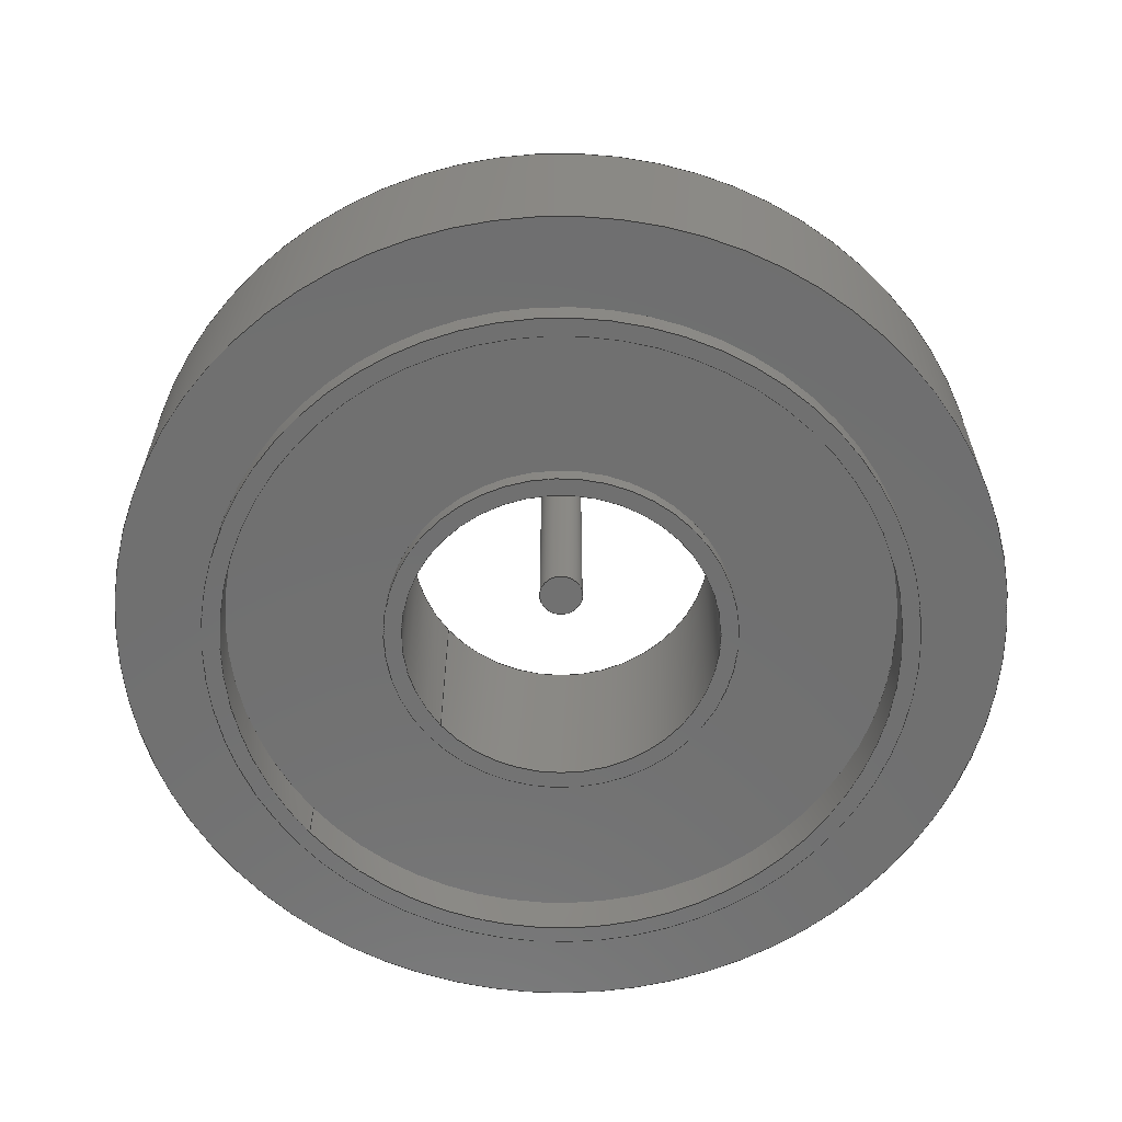
<metadata>
{"format":"step","ext":"step","renderer":"f3d","projection":"perspective","resolution":1024,"background":"white","views":[{"elev":-61.9,"azim":39.7,"up":"+Z"}]}
</metadata>
<code>
ISO-10303-21;
DATA;
#1=MECHANICAL_DESIGN_GEOMETRIC_PRESENTATION_REPRESENTATION('',(#12,#13,
#14,#15),#442);
#2=SHAPE_REPRESENTATION_RELATIONSHIP('SRR','None',#449,#3);
#3=ADVANCED_BREP_SHAPE_REPRESENTATION('',(#16,#17),#441);
#4=FACE_BOUND('',#68,.T.);
#5=FACE_BOUND('',#73,.T.);
#6=FACE_BOUND('',#75,.T.);
#7=FACE_BOUND('',#77,.T.);
#8=FACE_BOUND('',#82,.T.);
#9=FACE_BOUND('',#85,.T.);
#10=FACE_BOUND('',#88,.T.);
#11=FACE_BOUND('',#90,.T.);
#12=STYLED_ITEM('',(#458),#16);
#13=STYLED_ITEM('',(#460),#235);
#14=STYLED_ITEM('',(#460),#236);
#15=STYLED_ITEM('',(#459),#17);
#16=MANIFOLD_SOLID_BREP('Body1',#237);
#17=MANIFOLD_SOLID_BREP('Body2',#238);
#18=LINE('',#381,#27);
#19=LINE('',#392,#28);
#20=LINE('',#397,#29);
#21=LINE('',#401,#30);
#22=LINE('',#411,#31);
#23=LINE('',#417,#32);
#24=LINE('',#423,#33);
#25=LINE('',#429,#34);
#26=LINE('',#435,#35);
#27=VECTOR('',#299,0.25);
#28=VECTOR('',#312,2);
#29=VECTOR('',#319,2);
#30=VECTOR('',#324,1.8);
#31=VECTOR('',#337,3.8);
#32=VECTOR('',#344,4);
#33=VECTOR('',#351,4);
#34=VECTOR('',#360,3.8);
#35=VECTOR('',#367,5);
#36=CYLINDRICAL_SURFACE('',#254,0.25);
#37=CYLINDRICAL_SURFACE('',#260,2);
#38=CYLINDRICAL_SURFACE('',#263,2);
#39=CYLINDRICAL_SURFACE('',#265,1.8);
#40=CYLINDRICAL_SURFACE('',#272,3.8);
#41=CYLINDRICAL_SURFACE('',#274,4);
#42=CYLINDRICAL_SURFACE('',#277,4);
#43=CYLINDRICAL_SURFACE('',#281,3.8);
#44=CYLINDRICAL_SURFACE('',#284,5);
#45=FACE_OUTER_BOUND('',#64,.T.);
#46=FACE_OUTER_BOUND('',#65,.T.);
#47=FACE_OUTER_BOUND('',#66,.T.);
#48=FACE_OUTER_BOUND('',#67,.T.);
#49=FACE_OUTER_BOUND('',#69,.T.);
#50=FACE_OUTER_BOUND('',#70,.T.);
#51=FACE_OUTER_BOUND('',#71,.T.);
#52=FACE_OUTER_BOUND('',#72,.T.);
#53=FACE_OUTER_BOUND('',#74,.T.);
#54=FACE_OUTER_BOUND('',#76,.T.);
#55=FACE_OUTER_BOUND('',#78,.T.);
#56=FACE_OUTER_BOUND('',#79,.T.);
#57=FACE_OUTER_BOUND('',#80,.T.);
#58=FACE_OUTER_BOUND('',#81,.T.);
#59=FACE_OUTER_BOUND('',#83,.T.);
#60=FACE_OUTER_BOUND('',#84,.T.);
#61=FACE_OUTER_BOUND('',#86,.T.);
#62=FACE_OUTER_BOUND('',#87,.T.);
#63=FACE_OUTER_BOUND('',#89,.T.);
#64=EDGE_LOOP('',(#154));
#65=EDGE_LOOP('',(#155,#156,#157,#158));
#66=EDGE_LOOP('',(#159));
#67=EDGE_LOOP('',(#160));
#68=EDGE_LOOP('',(#161));
#69=EDGE_LOOP('',(#162,#163,#164,#165));
#70=EDGE_LOOP('',(#166,#167,#168,#169));
#71=EDGE_LOOP('',(#170,#171,#172,#173));
#72=EDGE_LOOP('',(#174));
#73=EDGE_LOOP('',(#175));
#74=EDGE_LOOP('',(#176));
#75=EDGE_LOOP('',(#177));
#76=EDGE_LOOP('',(#178));
#77=EDGE_LOOP('',(#179));
#78=EDGE_LOOP('',(#180,#181,#182,#183));
#79=EDGE_LOOP('',(#184,#185,#186,#187));
#80=EDGE_LOOP('',(#188,#189,#190,#191));
#81=EDGE_LOOP('',(#192));
#82=EDGE_LOOP('',(#193));
#83=EDGE_LOOP('',(#194,#195,#196,#197));
#84=EDGE_LOOP('',(#198));
#85=EDGE_LOOP('',(#199));
#86=EDGE_LOOP('',(#200,#201,#202,#203));
#87=EDGE_LOOP('',(#204));
#88=EDGE_LOOP('',(#205));
#89=EDGE_LOOP('',(#206));
#90=EDGE_LOOP('',(#207));
#91=CIRCLE('',#253,0.25);
#92=CIRCLE('',#255,0.25);
#93=CIRCLE('',#258,2);
#94=CIRCLE('',#259,1.8);
#95=CIRCLE('',#261,2);
#96=CIRCLE('',#262,2);
#97=CIRCLE('',#264,2);
#98=CIRCLE('',#266,1.8);
#99=CIRCLE('',#269,3.8);
#100=CIRCLE('',#271,3.8);
#101=CIRCLE('',#273,3.8);
#102=CIRCLE('',#275,4);
#103=CIRCLE('',#276,4);
#104=CIRCLE('',#278,4);
#105=CIRCLE('',#279,4);
#106=CIRCLE('',#282,3.8);
#107=CIRCLE('',#285,5);
#108=CIRCLE('',#286,5);
#109=VERTEX_POINT('',#376);
#110=VERTEX_POINT('',#379);
#111=VERTEX_POINT('',#384);
#112=VERTEX_POINT('',#386);
#113=VERTEX_POINT('',#389);
#114=VERTEX_POINT('',#391);
#115=VERTEX_POINT('',#395);
#116=VERTEX_POINT('',#399);
#117=VERTEX_POINT('',#404);
#118=VERTEX_POINT('',#407);
#119=VERTEX_POINT('',#410);
#120=VERTEX_POINT('',#414);
#121=VERTEX_POINT('',#416);
#122=VERTEX_POINT('',#420);
#123=VERTEX_POINT('',#422);
#124=VERTEX_POINT('',#427);
#125=VERTEX_POINT('',#432);
#126=VERTEX_POINT('',#434);
#127=EDGE_CURVE('',#109,#109,#91,.T.);
#128=EDGE_CURVE('',#110,#110,#92,.T.);
#129=EDGE_CURVE('',#110,#109,#18,.T.);
#130=EDGE_CURVE('',#111,#111,#93,.T.);
#131=EDGE_CURVE('',#112,#112,#94,.T.);
#132=EDGE_CURVE('',#113,#113,#95,.T.);
#133=EDGE_CURVE('',#113,#114,#19,.T.);
#134=EDGE_CURVE('',#114,#114,#96,.T.);
#135=EDGE_CURVE('',#115,#115,#97,.T.);
#136=EDGE_CURVE('',#115,#111,#20,.T.);
#137=EDGE_CURVE('',#116,#116,#98,.T.);
#138=EDGE_CURVE('',#116,#112,#21,.T.);
#139=EDGE_CURVE('',#117,#117,#99,.T.);
#140=EDGE_CURVE('',#118,#118,#100,.T.);
#141=EDGE_CURVE('',#118,#119,#22,.T.);
#142=EDGE_CURVE('',#119,#119,#101,.T.);
#143=EDGE_CURVE('',#120,#120,#102,.T.);
#144=EDGE_CURVE('',#120,#121,#23,.T.);
#145=EDGE_CURVE('',#121,#121,#103,.T.);
#146=EDGE_CURVE('',#122,#122,#104,.T.);
#147=EDGE_CURVE('',#122,#123,#24,.T.);
#148=EDGE_CURVE('',#123,#123,#105,.T.);
#149=EDGE_CURVE('',#124,#124,#106,.T.);
#150=EDGE_CURVE('',#124,#117,#25,.T.);
#151=EDGE_CURVE('',#125,#125,#107,.T.);
#152=EDGE_CURVE('',#125,#126,#26,.T.);
#153=EDGE_CURVE('',#126,#126,#108,.T.);
#154=ORIENTED_EDGE('',*,*,#127,.T.);
#155=ORIENTED_EDGE('',*,*,#128,.F.);
#156=ORIENTED_EDGE('',*,*,#129,.T.);
#157=ORIENTED_EDGE('',*,*,#127,.F.);
#158=ORIENTED_EDGE('',*,*,#129,.F.);
#159=ORIENTED_EDGE('',*,*,#128,.T.);
#160=ORIENTED_EDGE('',*,*,#130,.T.);
#161=ORIENTED_EDGE('',*,*,#131,.T.);
#162=ORIENTED_EDGE('',*,*,#132,.F.);
#163=ORIENTED_EDGE('',*,*,#133,.T.);
#164=ORIENTED_EDGE('',*,*,#134,.F.);
#165=ORIENTED_EDGE('',*,*,#133,.F.);
#166=ORIENTED_EDGE('',*,*,#135,.T.);
#167=ORIENTED_EDGE('',*,*,#136,.T.);
#168=ORIENTED_EDGE('',*,*,#130,.F.);
#169=ORIENTED_EDGE('',*,*,#136,.F.);
#170=ORIENTED_EDGE('',*,*,#137,.F.);
#171=ORIENTED_EDGE('',*,*,#138,.T.);
#172=ORIENTED_EDGE('',*,*,#131,.F.);
#173=ORIENTED_EDGE('',*,*,#138,.F.);
#174=ORIENTED_EDGE('',*,*,#132,.T.);
#175=ORIENTED_EDGE('',*,*,#137,.T.);
#176=ORIENTED_EDGE('',*,*,#139,.F.);
#177=ORIENTED_EDGE('',*,*,#135,.F.);
#178=ORIENTED_EDGE('',*,*,#140,.F.);
#179=ORIENTED_EDGE('',*,*,#134,.T.);
#180=ORIENTED_EDGE('',*,*,#140,.T.);
#181=ORIENTED_EDGE('',*,*,#141,.T.);
#182=ORIENTED_EDGE('',*,*,#142,.F.);
#183=ORIENTED_EDGE('',*,*,#141,.F.);
#184=ORIENTED_EDGE('',*,*,#143,.F.);
#185=ORIENTED_EDGE('',*,*,#144,.T.);
#186=ORIENTED_EDGE('',*,*,#145,.F.);
#187=ORIENTED_EDGE('',*,*,#144,.F.);
#188=ORIENTED_EDGE('',*,*,#146,.F.);
#189=ORIENTED_EDGE('',*,*,#147,.T.);
#190=ORIENTED_EDGE('',*,*,#148,.F.);
#191=ORIENTED_EDGE('',*,*,#147,.F.);
#192=ORIENTED_EDGE('',*,*,#145,.T.);
#193=ORIENTED_EDGE('',*,*,#142,.T.);
#194=ORIENTED_EDGE('',*,*,#149,.F.);
#195=ORIENTED_EDGE('',*,*,#150,.T.);
#196=ORIENTED_EDGE('',*,*,#139,.T.);
#197=ORIENTED_EDGE('',*,*,#150,.F.);
#198=ORIENTED_EDGE('',*,*,#146,.T.);
#199=ORIENTED_EDGE('',*,*,#149,.T.);
#200=ORIENTED_EDGE('',*,*,#151,.F.);
#201=ORIENTED_EDGE('',*,*,#152,.T.);
#202=ORIENTED_EDGE('',*,*,#153,.F.);
#203=ORIENTED_EDGE('',*,*,#152,.F.);
#204=ORIENTED_EDGE('',*,*,#153,.T.);
#205=ORIENTED_EDGE('',*,*,#148,.T.);
#206=ORIENTED_EDGE('',*,*,#151,.T.);
#207=ORIENTED_EDGE('',*,*,#143,.T.);
#208=PLANE('',#252);
#209=PLANE('',#256);
#210=PLANE('',#257);
#211=PLANE('',#267);
#212=PLANE('',#268);
#213=PLANE('',#270);
#214=PLANE('',#280);
#215=PLANE('',#283);
#216=PLANE('',#287);
#217=PLANE('',#288);
#218=ADVANCED_FACE('',(#45),#208,.F.);
#219=ADVANCED_FACE('',(#46),#36,.T.);
#220=ADVANCED_FACE('',(#47),#209,.T.);
#221=ADVANCED_FACE('',(#48,#4),#210,.T.);
#222=ADVANCED_FACE('',(#49),#37,.T.);
#223=ADVANCED_FACE('',(#50),#38,.T.);
#224=ADVANCED_FACE('',(#51),#39,.F.);
#225=ADVANCED_FACE('',(#52,#5),#211,.F.);
#226=ADVANCED_FACE('',(#53,#6),#212,.T.);
#227=ADVANCED_FACE('',(#54,#7),#213,.F.);
#228=ADVANCED_FACE('',(#55),#40,.F.);
#229=ADVANCED_FACE('',(#56),#41,.T.);
#230=ADVANCED_FACE('',(#57),#42,.T.);
#231=ADVANCED_FACE('',(#58,#8),#214,.F.);
#232=ADVANCED_FACE('',(#59),#43,.F.);
#233=ADVANCED_FACE('',(#60,#9),#215,.T.);
#234=ADVANCED_FACE('',(#61),#44,.T.);
#235=ADVANCED_FACE('',(#62,#10),#216,.T.);
#236=ADVANCED_FACE('',(#63,#11),#217,.F.);
#237=CLOSED_SHELL('',(#218,#219,#220));
#238=CLOSED_SHELL('',(#221,#222,#223,#224,#225,#226,#227,#228,#229,#230,
#231,#232,#233,#234,#235,#236));
#239=DERIVED_UNIT_ELEMENT(#241,1);
#240=DERIVED_UNIT_ELEMENT(#444,3);
#241=(
MASS_UNIT()
NAMED_UNIT(*)
SI_UNIT(.KILO.,.GRAM.)
);
#242=DERIVED_UNIT((#239,#240));
#243=MEASURE_REPRESENTATION_ITEM('density measure',
POSITIVE_RATIO_MEASURE(7850),#242);
#244=PROPERTY_DEFINITION_REPRESENTATION(#249,#246);
#245=PROPERTY_DEFINITION_REPRESENTATION(#250,#247);
#246=REPRESENTATION('material name',(#248),#441);
#247=REPRESENTATION('density',(#243),#441);
#248=DESCRIPTIVE_REPRESENTATION_ITEM('Steel','Steel');
#249=PROPERTY_DEFINITION('material property','material name',#451);
#250=PROPERTY_DEFINITION('material property','density of part',#451);
#251=AXIS2_PLACEMENT_3D('placement',#374,#289,#290);
#252=AXIS2_PLACEMENT_3D('',#375,#291,#292);
#253=AXIS2_PLACEMENT_3D('',#377,#293,#294);
#254=AXIS2_PLACEMENT_3D('',#378,#295,#296);
#255=AXIS2_PLACEMENT_3D('',#380,#297,#298);
#256=AXIS2_PLACEMENT_3D('',#382,#300,#301);
#257=AXIS2_PLACEMENT_3D('',#383,#302,#303);
#258=AXIS2_PLACEMENT_3D('',#385,#304,#305);
#259=AXIS2_PLACEMENT_3D('',#387,#306,#307);
#260=AXIS2_PLACEMENT_3D('',#388,#308,#309);
#261=AXIS2_PLACEMENT_3D('',#390,#310,#311);
#262=AXIS2_PLACEMENT_3D('',#393,#313,#314);
#263=AXIS2_PLACEMENT_3D('',#394,#315,#316);
#264=AXIS2_PLACEMENT_3D('',#396,#317,#318);
#265=AXIS2_PLACEMENT_3D('',#398,#320,#321);
#266=AXIS2_PLACEMENT_3D('',#400,#322,#323);
#267=AXIS2_PLACEMENT_3D('',#402,#325,#326);
#268=AXIS2_PLACEMENT_3D('',#403,#327,#328);
#269=AXIS2_PLACEMENT_3D('',#405,#329,#330);
#270=AXIS2_PLACEMENT_3D('',#406,#331,#332);
#271=AXIS2_PLACEMENT_3D('',#408,#333,#334);
#272=AXIS2_PLACEMENT_3D('',#409,#335,#336);
#273=AXIS2_PLACEMENT_3D('',#412,#338,#339);
#274=AXIS2_PLACEMENT_3D('',#413,#340,#341);
#275=AXIS2_PLACEMENT_3D('',#415,#342,#343);
#276=AXIS2_PLACEMENT_3D('',#418,#345,#346);
#277=AXIS2_PLACEMENT_3D('',#419,#347,#348);
#278=AXIS2_PLACEMENT_3D('',#421,#349,#350);
#279=AXIS2_PLACEMENT_3D('',#424,#352,#353);
#280=AXIS2_PLACEMENT_3D('',#425,#354,#355);
#281=AXIS2_PLACEMENT_3D('',#426,#356,#357);
#282=AXIS2_PLACEMENT_3D('',#428,#358,#359);
#283=AXIS2_PLACEMENT_3D('',#430,#361,#362);
#284=AXIS2_PLACEMENT_3D('',#431,#363,#364);
#285=AXIS2_PLACEMENT_3D('',#433,#365,#366);
#286=AXIS2_PLACEMENT_3D('',#436,#368,#369);
#287=AXIS2_PLACEMENT_3D('',#437,#370,#371);
#288=AXIS2_PLACEMENT_3D('',#438,#372,#373);
#289=DIRECTION('axis',(0,0,1));
#290=DIRECTION('refdir',(1,0,0));
#291=DIRECTION('center_axis',(0,0,1));
#292=DIRECTION('ref_axis',(1,0,0));
#293=DIRECTION('center_axis',(0,0,-1));
#294=DIRECTION('ref_axis',(1,0,0));
#295=DIRECTION('center_axis',(0,0,1));
#296=DIRECTION('ref_axis',(1,0,0));
#297=DIRECTION('center_axis',(0,0,1));
#298=DIRECTION('ref_axis',(1,0,0));
#299=DIRECTION('',(0,0,-1));
#300=DIRECTION('center_axis',(0,0,1));
#301=DIRECTION('ref_axis',(1,0,0));
#302=DIRECTION('center_axis',(0,0,1));
#303=DIRECTION('ref_axis',(1,0,0));
#304=DIRECTION('center_axis',(0,0,1));
#305=DIRECTION('ref_axis',(1,0,0));
#306=DIRECTION('center_axis',(0,0,-1));
#307=DIRECTION('ref_axis',(1,0,0));
#308=DIRECTION('center_axis',(0,0,-1));
#309=DIRECTION('ref_axis',(1,0,0));
#310=DIRECTION('center_axis',(0,0,-1));
#311=DIRECTION('ref_axis',(1,0,0));
#312=DIRECTION('',(0,0,1));
#313=DIRECTION('center_axis',(0,0,1));
#314=DIRECTION('ref_axis',(1,0,0));
#315=DIRECTION('center_axis',(0,0,-1));
#316=DIRECTION('ref_axis',(1,0,0));
#317=DIRECTION('center_axis',(0,0,1));
#318=DIRECTION('ref_axis',(1,0,0));
#319=DIRECTION('',(0,0,1));
#320=DIRECTION('center_axis',(0,0,-1));
#321=DIRECTION('ref_axis',(1,0,0));
#322=DIRECTION('center_axis',(0,0,1));
#323=DIRECTION('ref_axis',(1,0,0));
#324=DIRECTION('',(0,0,1));
#325=DIRECTION('center_axis',(0,0,1));
#326=DIRECTION('ref_axis',(1,0,0));
#327=DIRECTION('center_axis',(0,0,1));
#328=DIRECTION('ref_axis',(1,0,0));
#329=DIRECTION('center_axis',(0,0,-1));
#330=DIRECTION('ref_axis',(1,0,0));
#331=DIRECTION('center_axis',(0,0,1));
#332=DIRECTION('ref_axis',(1,0,0));
#333=DIRECTION('center_axis',(0,0,1));
#334=DIRECTION('ref_axis',(1,0,0));
#335=DIRECTION('center_axis',(0,0,1));
#336=DIRECTION('ref_axis',(1,0,0));
#337=DIRECTION('',(0,0,-1));
#338=DIRECTION('center_axis',(0,0,1));
#339=DIRECTION('ref_axis',(1,0,0));
#340=DIRECTION('center_axis',(0,0,1));
#341=DIRECTION('ref_axis',(1,0,0));
#342=DIRECTION('center_axis',(0,0,1));
#343=DIRECTION('ref_axis',(1,0,0));
#344=DIRECTION('',(0,0,-1));
#345=DIRECTION('center_axis',(0,0,-1));
#346=DIRECTION('ref_axis',(1,0,0));
#347=DIRECTION('center_axis',(0,0,1));
#348=DIRECTION('ref_axis',(1,0,0));
#349=DIRECTION('center_axis',(0,0,1));
#350=DIRECTION('ref_axis',(1,0,0));
#351=DIRECTION('',(0,0,-1));
#352=DIRECTION('center_axis',(0,0,-1));
#353=DIRECTION('ref_axis',(1,0,0));
#354=DIRECTION('center_axis',(0,0,1));
#355=DIRECTION('ref_axis',(1,0,0));
#356=DIRECTION('center_axis',(0,0,1));
#357=DIRECTION('ref_axis',(1,0,0));
#358=DIRECTION('center_axis',(0,0,-1));
#359=DIRECTION('ref_axis',(1,0,0));
#360=DIRECTION('',(0,0,-1));
#361=DIRECTION('center_axis',(0,0,1));
#362=DIRECTION('ref_axis',(1,0,0));
#363=DIRECTION('center_axis',(0,0,-1));
#364=DIRECTION('ref_axis',(1,0,0));
#365=DIRECTION('center_axis',(0,0,-1));
#366=DIRECTION('ref_axis',(1,0,0));
#367=DIRECTION('',(0,0,1));
#368=DIRECTION('center_axis',(0,0,1));
#369=DIRECTION('ref_axis',(1,0,0));
#370=DIRECTION('center_axis',(0,0,1));
#371=DIRECTION('ref_axis',(1,0,0));
#372=DIRECTION('center_axis',(0,0,1));
#373=DIRECTION('ref_axis',(1,0,0));
#374=CARTESIAN_POINT('',(0,0,0));
#375=CARTESIAN_POINT('Origin',(17.5,10,-1));
#376=CARTESIAN_POINT('',(17.25,10,-1));
#377=CARTESIAN_POINT('Origin',(17.5,10,-1));
#378=CARTESIAN_POINT('Origin',(17.5,10,0));
#379=CARTESIAN_POINT('',(17.25,10,2));
#380=CARTESIAN_POINT('Origin',(17.5,10,2));
#381=CARTESIAN_POINT('',(17.25,10,0));
#382=CARTESIAN_POINT('Origin',(17.5,10,2));
#383=CARTESIAN_POINT('Origin',(17.5,10,0.2));
#384=CARTESIAN_POINT('',(15.5,10,0.2));
#385=CARTESIAN_POINT('Origin',(17.5,10,0.2));
#386=CARTESIAN_POINT('',(15.7,10,0.2));
#387=CARTESIAN_POINT('Origin',(17.5,10,0.2));
#388=CARTESIAN_POINT('Origin',(17.5,10,0));
#389=CARTESIAN_POINT('',(15.5,10,-2));
#390=CARTESIAN_POINT('Origin',(17.5,10,-2));
#391=CARTESIAN_POINT('',(15.5,10,-1.8));
#392=CARTESIAN_POINT('',(15.5,10,0));
#393=CARTESIAN_POINT('Origin',(17.5,10,-1.8));
#394=CARTESIAN_POINT('Origin',(17.5,10,0));
#395=CARTESIAN_POINT('',(15.5,10,-0.2));
#396=CARTESIAN_POINT('Origin',(17.5,10,-0.2));
#397=CARTESIAN_POINT('',(15.5,10,0));
#398=CARTESIAN_POINT('Origin',(17.5,10,0));
#399=CARTESIAN_POINT('',(15.7,10,-2));
#400=CARTESIAN_POINT('Origin',(17.5,10,-2));
#401=CARTESIAN_POINT('',(15.7,10,0));
#402=CARTESIAN_POINT('Origin',(17.5,10,-2));
#403=CARTESIAN_POINT('Origin',(17.5,10,-0.2));
#404=CARTESIAN_POINT('',(13.7,10,-0.2));
#405=CARTESIAN_POINT('Origin',(17.5,10,-0.2));
#406=CARTESIAN_POINT('Origin',(17.5,10,-1.8));
#407=CARTESIAN_POINT('',(13.7,10,-1.8));
#408=CARTESIAN_POINT('Origin',(17.5,10,-1.8));
#409=CARTESIAN_POINT('Origin',(17.5,10,0));
#410=CARTESIAN_POINT('',(13.7,10,-2.3));
#411=CARTESIAN_POINT('',(13.7,10,0));
#412=CARTESIAN_POINT('Origin',(17.5,10,-2.3));
#413=CARTESIAN_POINT('Origin',(17.5,10,0));
#414=CARTESIAN_POINT('',(13.5,10,-2));
#415=CARTESIAN_POINT('Origin',(17.5,10,-2));
#416=CARTESIAN_POINT('',(13.5,10,-2.3));
#417=CARTESIAN_POINT('',(13.5,10,0));
#418=CARTESIAN_POINT('Origin',(17.5,10,-2.3));
#419=CARTESIAN_POINT('Origin',(17.5,10,0));
#420=CARTESIAN_POINT('',(13.5,10,0.3));
#421=CARTESIAN_POINT('Origin',(17.5,10,0.3));
#422=CARTESIAN_POINT('',(13.5,10,0));
#423=CARTESIAN_POINT('',(13.5,10,0));
#424=CARTESIAN_POINT('Origin',(17.5,10,0));
#425=CARTESIAN_POINT('Origin',(17.5,10,-2.3));
#426=CARTESIAN_POINT('Origin',(17.5,10,0));
#427=CARTESIAN_POINT('',(13.7,10,0.3));
#428=CARTESIAN_POINT('Origin',(17.5,10,0.3));
#429=CARTESIAN_POINT('',(13.7,10,0));
#430=CARTESIAN_POINT('Origin',(17.5,10,0.3));
#431=CARTESIAN_POINT('Origin',(17.5,10,0));
#432=CARTESIAN_POINT('',(12.5,10,-2));
#433=CARTESIAN_POINT('Origin',(17.5,10,-2));
#434=CARTESIAN_POINT('',(12.5,10,0));
#435=CARTESIAN_POINT('',(12.5,10,0));
#436=CARTESIAN_POINT('Origin',(17.5,10,0));
#437=CARTESIAN_POINT('Origin',(17.5,10,0));
#438=CARTESIAN_POINT('Origin',(17.5,10,-2));
#439=UNCERTAINTY_MEASURE_WITH_UNIT(LENGTH_MEASURE(0.001),#443,
'DISTANCE_ACCURACY_VALUE',
'Maximum model space distance between geometric entities at asserted c
onnectivities');
#440=UNCERTAINTY_MEASURE_WITH_UNIT(LENGTH_MEASURE(0.001),#443,
'DISTANCE_ACCURACY_VALUE',
'Maximum model space distance between geometric entities at asserted c
onnectivities');
#441=(
GEOMETRIC_REPRESENTATION_CONTEXT(3)
GLOBAL_UNCERTAINTY_ASSIGNED_CONTEXT((#439))
GLOBAL_UNIT_ASSIGNED_CONTEXT((#443,#445,#446))
REPRESENTATION_CONTEXT('','3D')
);
#442=(
GEOMETRIC_REPRESENTATION_CONTEXT(3)
GLOBAL_UNCERTAINTY_ASSIGNED_CONTEXT((#440))
GLOBAL_UNIT_ASSIGNED_CONTEXT((#443,#445,#446))
REPRESENTATION_CONTEXT('','3D')
);
#443=(
LENGTH_UNIT()
NAMED_UNIT(*)
SI_UNIT(.CENTI.,.METRE.)
);
#444=(
LENGTH_UNIT()
NAMED_UNIT(*)
SI_UNIT($,.METRE.)
);
#445=(
NAMED_UNIT(*)
PLANE_ANGLE_UNIT()
SI_UNIT($,.RADIAN.)
);
#446=(
NAMED_UNIT(*)
SI_UNIT($,.STERADIAN.)
SOLID_ANGLE_UNIT()
);
#447=SHAPE_DEFINITION_REPRESENTATION(#448,#449);
#448=PRODUCT_DEFINITION_SHAPE('',$,#451);
#449=SHAPE_REPRESENTATION('',(#251),#441);
#450=PRODUCT_DEFINITION_CONTEXT('part definition',#455,'design');
#451=PRODUCT_DEFINITION('Kolko','Kolko',#452,#450);
#452=PRODUCT_DEFINITION_FORMATION('',$,#457);
#453=PRODUCT_RELATED_PRODUCT_CATEGORY('Kolko','Kolko',(#457));
#454=APPLICATION_PROTOCOL_DEFINITION('international standard',
'automotive_design',2009,#455);
#455=APPLICATION_CONTEXT(
'Core Data for Automotive Mechanical Design Process');
#456=PRODUCT_CONTEXT('part definition',#455,'mechanical');
#457=PRODUCT('Kolko','Kolko',$,(#456));
#458=PRESENTATION_STYLE_ASSIGNMENT((#461));
#459=PRESENTATION_STYLE_ASSIGNMENT((#462));
#460=PRESENTATION_STYLE_ASSIGNMENT((#463));
#461=SURFACE_STYLE_USAGE(.BOTH.,#464);
#462=SURFACE_STYLE_USAGE(.BOTH.,#465);
#463=SURFACE_STYLE_USAGE(.BOTH.,#466);
#464=SURFACE_SIDE_STYLE('',(#467));
#465=SURFACE_SIDE_STYLE('',(#468));
#466=SURFACE_SIDE_STYLE('',(#469));
#467=SURFACE_STYLE_FILL_AREA(#470);
#468=SURFACE_STYLE_FILL_AREA(#471);
#469=SURFACE_STYLE_FILL_AREA(#472);
#470=FILL_AREA_STYLE('Steel - Satin',(#473));
#471=FILL_AREA_STYLE('Chrome - Black',(#474));
#472=FILL_AREA_STYLE('Plastic - Texture - Random',(#475));
#473=FILL_AREA_STYLE_COLOUR('Steel - Satin',#476);
#474=FILL_AREA_STYLE_COLOUR('Chrome - Black',#477);
#475=FILL_AREA_STYLE_COLOUR('Plastic - Texture - Random',#478);
#476=COLOUR_RGB('Steel - Satin',0.6275,0.6275,0.6275);
#477=COLOUR_RGB('Chrome - Black',0.5647,0.5569,0.5451);
#478=COLOUR_RGB('Plastic - Texture - Random',0.09804,0.09804,
0.09804);
ENDSEC;
END-ISO-10303-21;

</code>
